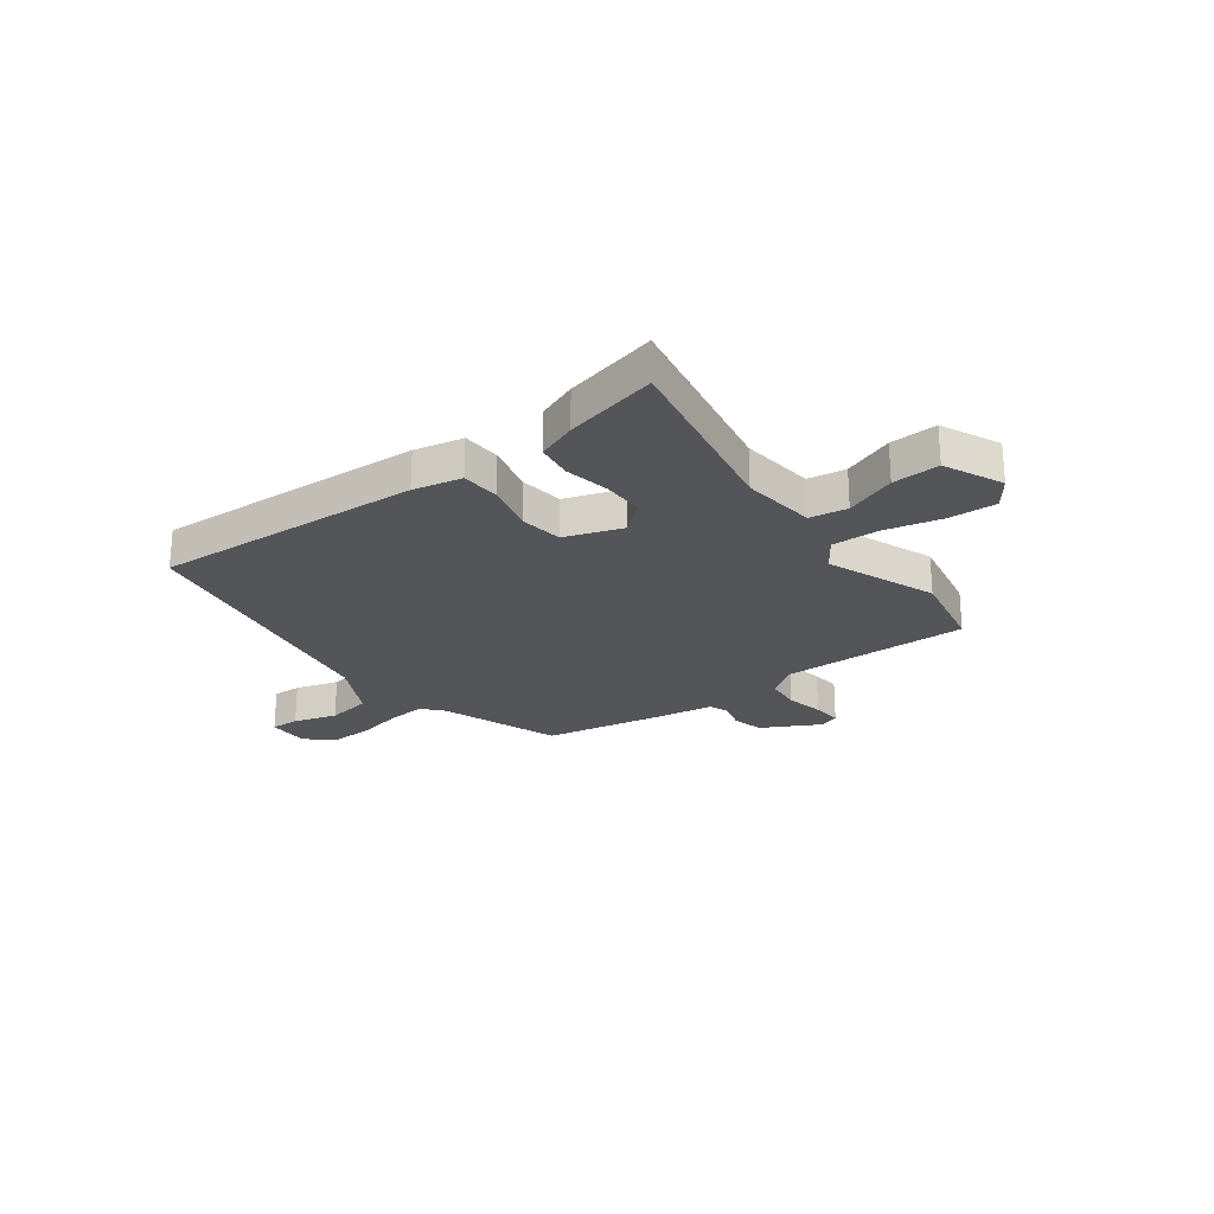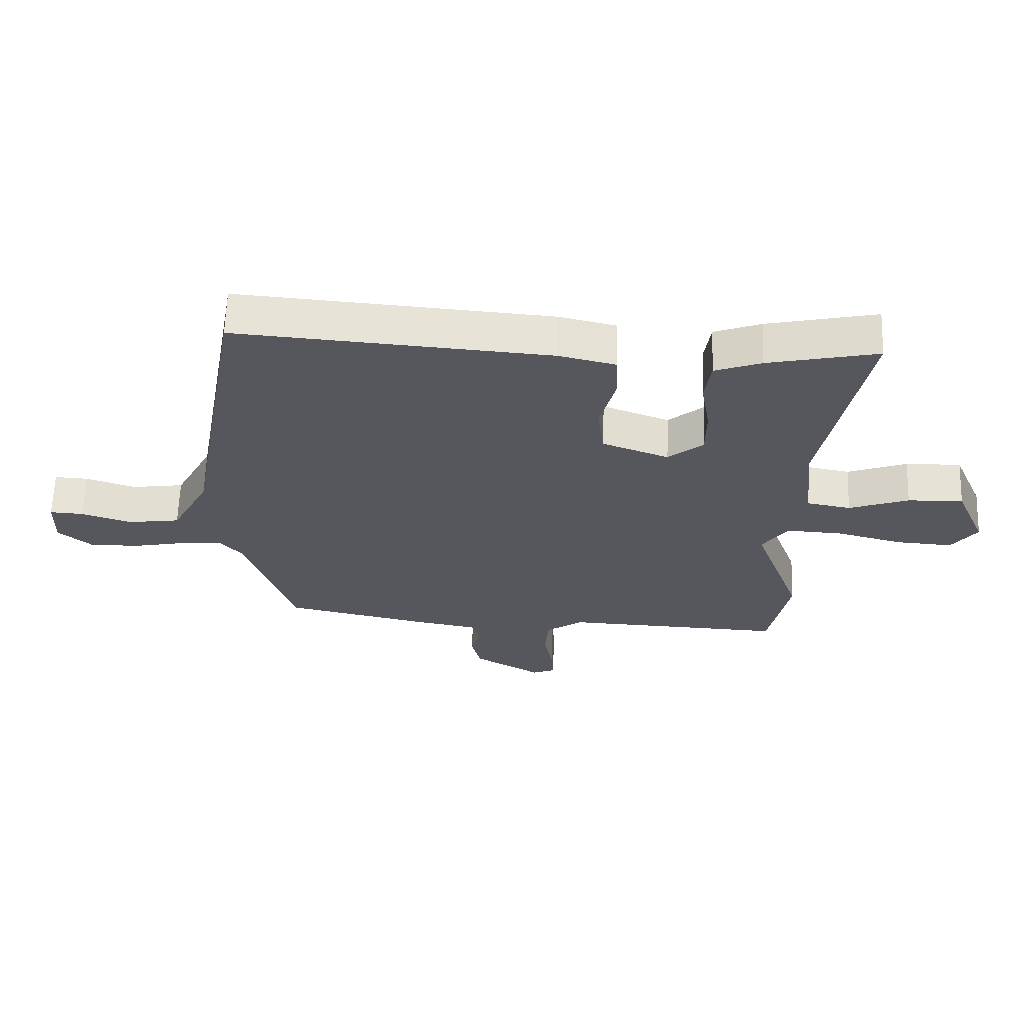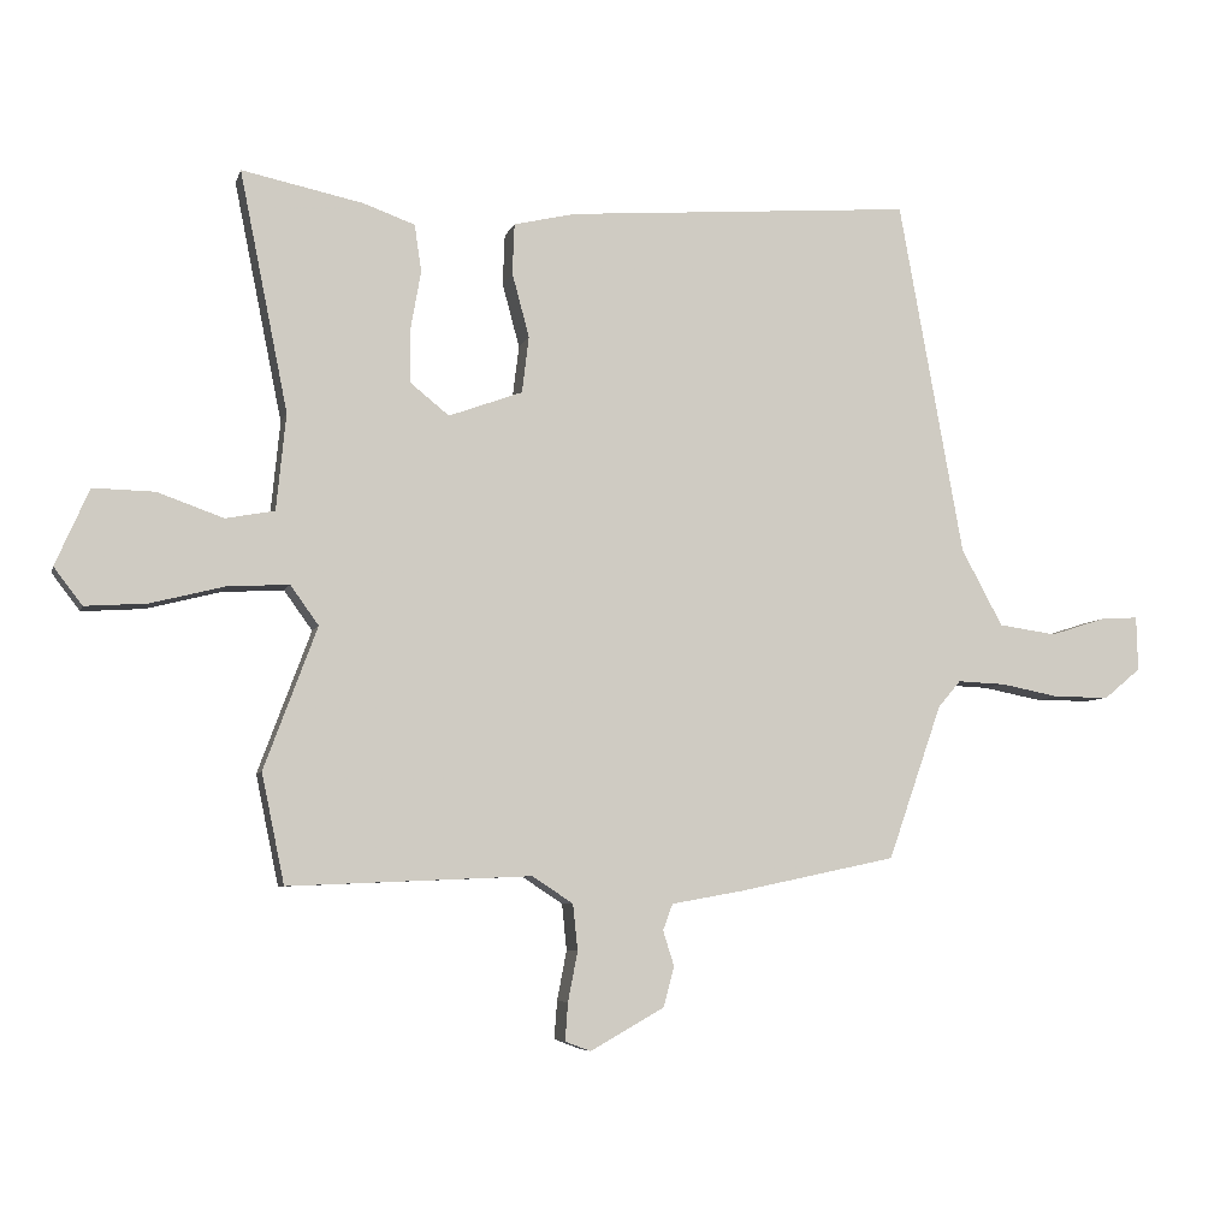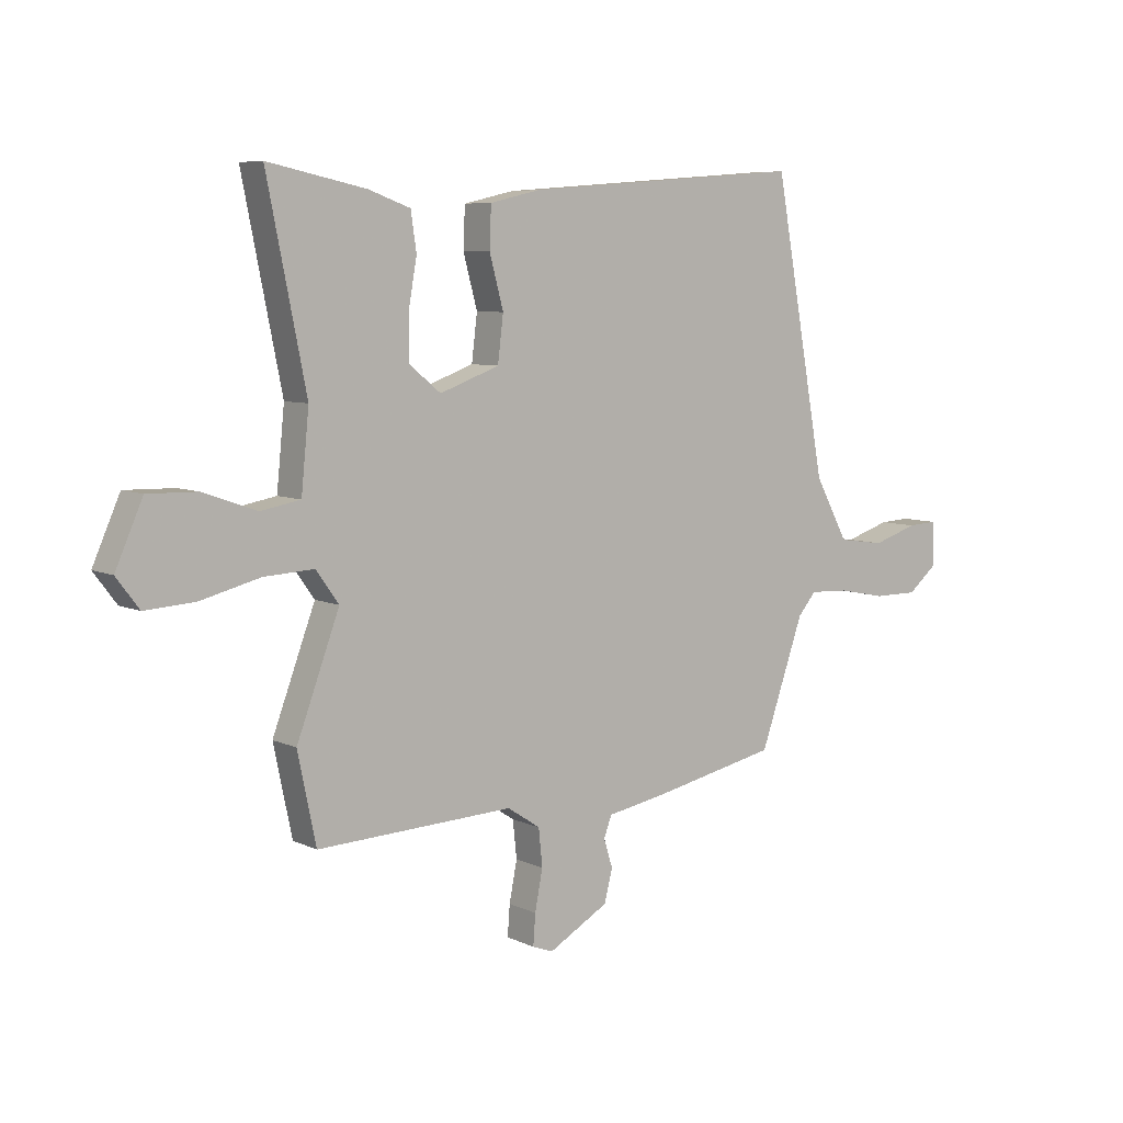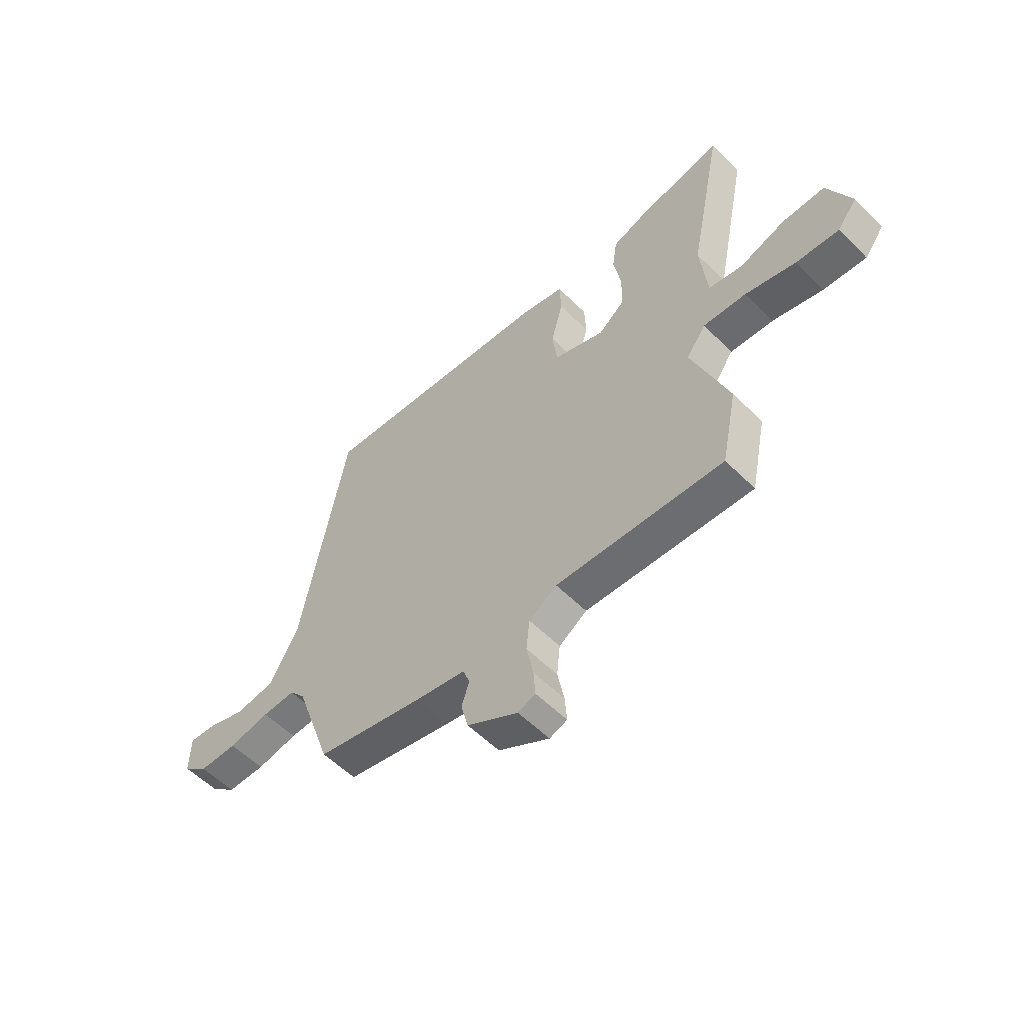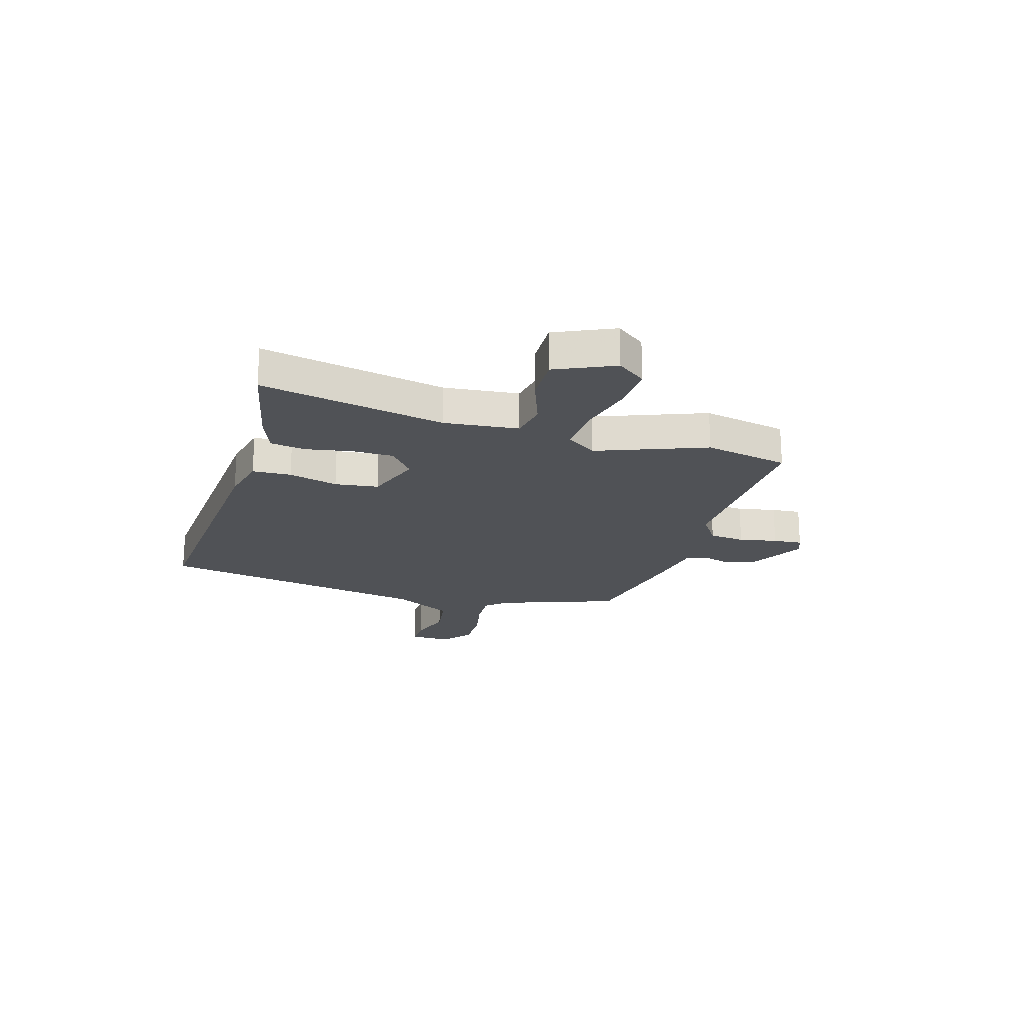
<metadata>
{"format":"obj","ext":"obj","renderer":"f3d","projection":"perspective","resolution":1024,"background":"white","views":[{"elev":-24.8,"azim":37.7,"up":"+Y"},{"elev":62.6,"azim":1.9,"up":"+Z"},{"elev":-6.2,"azim":166.0,"up":"+Z"},{"elev":7.0,"azim":142.9,"up":"+Z"},{"elev":-55.9,"azim":43.9,"up":"+Z"},{"elev":-20.8,"azim":73.8,"up":"+Y"}]}
</metadata>
<code>
v -0.418 0.07 0.516
v 0.085 0.07 0.477
v 0.176 0.07 0.456
v 0.179 0.07 0.383
v 0.154 0.07 0.29
v 0.164 0.07 0.208
v 0.271 0.07 0.169
v 0.327 0.07 0.214
v 0.328 0.07 0.292
v 0.313 0.07 0.378
v 0.323 0.07 0.446
v 0.398 0.07 0.473
v 0.574 0.07 0.51
v 0.504 0.07 0.162
v 0.518 0.07 0.022
v 0.589 0.07 0.009
v 0.685 0.07 0.043
v 0.774 0.07 0.045
v 0.823 0.07 -0.066
v 0.782 0.07 -0.12
v 0.692 0.07 -0.114
v 0.586 0.07 -0.087
v 0.496 0.07 -0.082
v 0.455 0.07 -0.139
v 0.532 0.07 -0.345
v 0.499 0.07 -0.504
v 0.146 0.07 -0.489
v 0.087 0.07 -0.528
v 0.08 0.07 -0.595
v 0.094 0.07 -0.667
v 0.098 0.07 -0.722
v 0.061 0.07 -0.736
v -0.047 0.07 -0.675
v -0.062 0.07 -0.617
v -0.046 0.07 -0.566
v -0.06 0.07 -0.528
v -0.166 0.07 -0.509
v -0.393 0.07 -0.461
v -0.471 0.07 -0.237
v -0.504 0.07 -0.198
v -0.574 0.07 -0.201
v -0.66 0.07 -0.218
v -0.74 0.07 -0.218
v -0.793 0.07 -0.174
v -0.791 0.07 -0.095
v -0.737 0.07 -0.098
v -0.656 0.07 -0.124
v -0.572 0.07 -0.112
v -0.512 0.07 -0.001
v -0.418 0 0.516
v 0.085 0 0.477
v 0.176 0 0.456
v 0.179 0 0.383
v 0.154 0 0.29
v 0.164 0 0.208
v 0.271 0 0.169
v 0.327 0 0.214
v 0.328 0 0.292
v 0.313 0 0.378
v 0.323 0 0.446
v 0.398 0 0.473
v 0.574 0 0.51
v 0.504 0 0.162
v 0.518 0 0.022
v 0.589 0 0.009
v 0.685 0 0.043
v 0.774 0 0.045
v 0.823 0 -0.066
v 0.782 0 -0.12
v 0.692 0 -0.114
v 0.586 0 -0.087
v 0.496 0 -0.082
v 0.455 0 -0.139
v 0.532 0 -0.345
v 0.499 0 -0.504
v 0.146 0 -0.489
v 0.087 0 -0.528
v 0.08 0 -0.595
v 0.094 0 -0.667
v 0.098 0 -0.722
v 0.061 0 -0.736
v -0.047 0 -0.675
v -0.062 0 -0.617
v -0.046 0 -0.566
v -0.06 0 -0.528
v -0.166 0 -0.509
v -0.393 0 -0.461
v -0.471 0 -0.237
v -0.504 0 -0.198
v -0.574 0 -0.201
v -0.66 0 -0.218
v -0.74 0 -0.218
v -0.793 0 -0.174
v -0.791 0 -0.095
v -0.737 0 -0.098
v -0.656 0 -0.124
v -0.572 0 -0.112
v -0.512 0 -0.001
f 44 45 46 47
f 44 47 48
f 41 42 43 44
f 40 41 44 48
f 39 40 48 49
f 36 37 38 39
f 32 33 34 35
f 32 35 36
f 29 30 31 32
f 28 29 32 36
f 27 28 36 39
f 24 25 26 27
f 23 24 27 39
f 19 20 21 22
f 19 22 23
f 16 17 18 19
f 15 16 19 23
f 14 15 23 39
f 9 10 11 12
f 8 9 12 13
f 2 3 4 5
f 2 5 6
f 1 2 6
f 49 1 6
f 39 49 6 7
f 14 39 7
f 8 13 14
f 7 8 14
f 96 95 94 93
f 97 96 93
f 93 92 91 90
f 97 93 90 89
f 98 97 89 88
f 88 87 86 85
f 84 83 82 81
f 85 84 81
f 81 80 79 78
f 85 81 78 77
f 88 85 77 76
f 76 75 74 73
f 88 76 73 72
f 71 70 69 68
f 72 71 68
f 68 67 66 65
f 72 68 65 64
f 88 72 64 63
f 61 60 59 58
f 62 61 58 57
f 54 53 52 51
f 55 54 51
f 55 51 50
f 55 50 98
f 56 55 98 88
f 56 88 63
f 63 62 57
f 63 57 56
f 1 50 51 2
f 2 51 52 3
f 3 52 53 4
f 4 53 54 5
f 5 54 55 6
f 6 55 56 7
f 7 56 57 8
f 8 57 58 9
f 9 58 59 10
f 10 59 60 11
f 11 60 61 12
f 12 61 62 13
f 13 62 63 14
f 14 63 64 15
f 15 64 65 16
f 16 65 66 17
f 17 66 67 18
f 18 67 68 19
f 19 68 69 20
f 20 69 70 21
f 21 70 71 22
f 22 71 72 23
f 23 72 73 24
f 24 73 74 25
f 25 74 75 26
f 26 75 76 27
f 27 76 77 28
f 28 77 78 29
f 29 78 79 30
f 30 79 80 31
f 31 80 81 32
f 32 81 82 33
f 33 82 83 34
f 34 83 84 35
f 35 84 85 36
f 36 85 86 37
f 37 86 87 38
f 38 87 88 39
f 39 88 89 40
f 40 89 90 41
f 41 90 91 42
f 42 91 92 43
f 43 92 93 44
f 44 93 94 45
f 45 94 95 46
f 46 95 96 47
f 47 96 97 48
f 48 97 98 49
f 49 98 50 1

</code>
